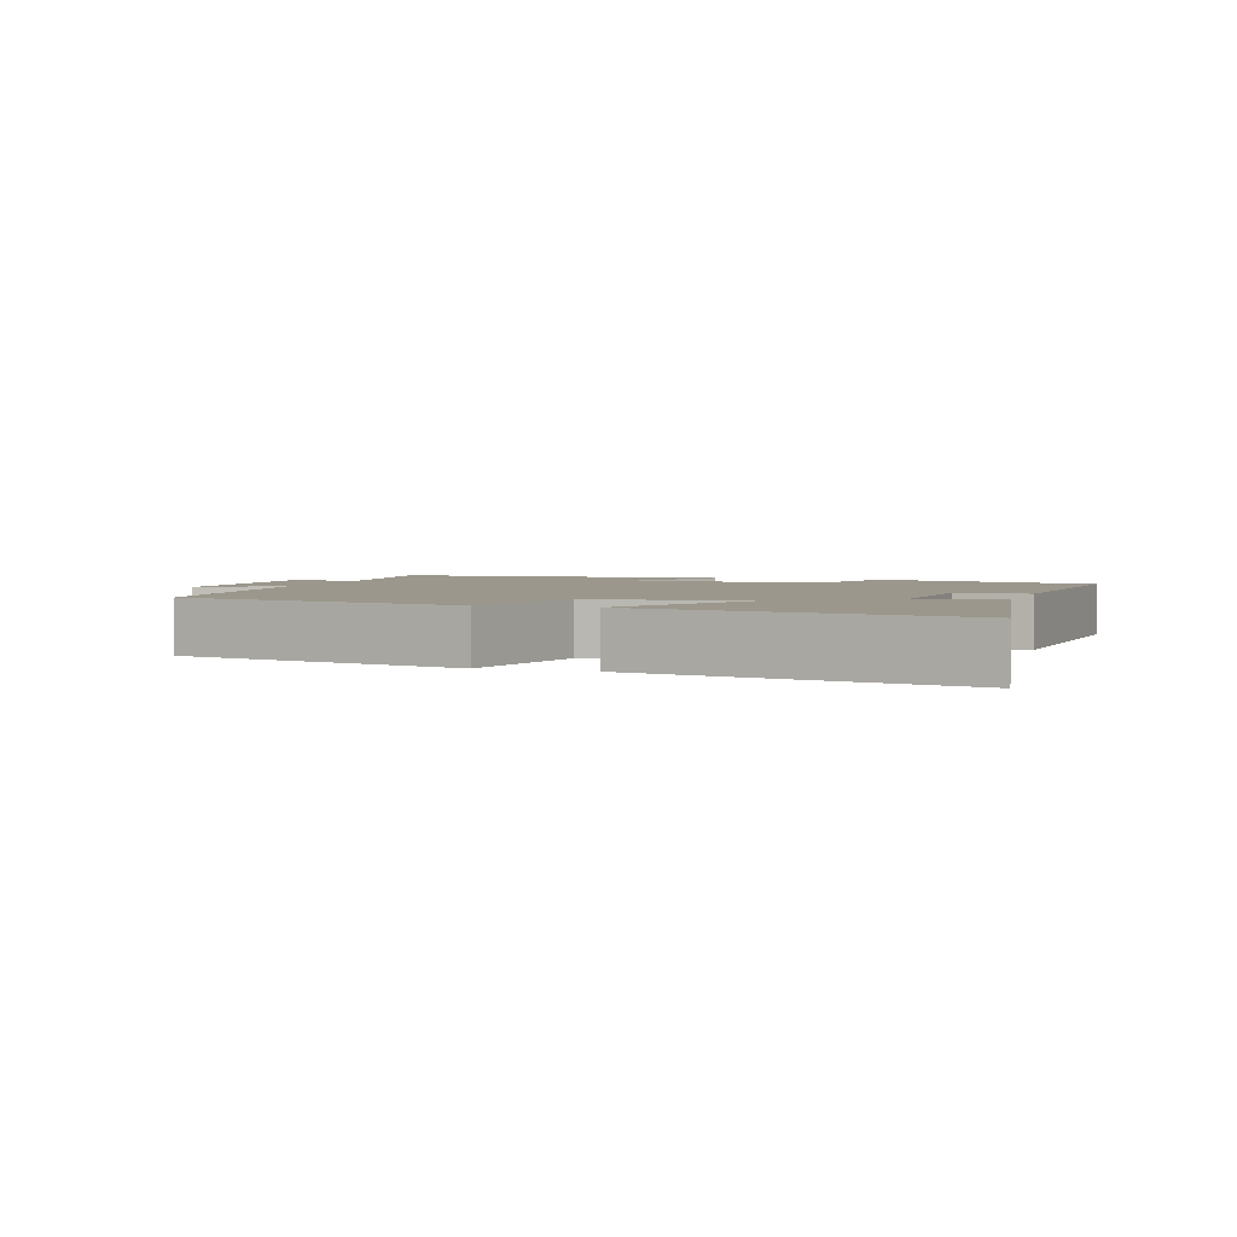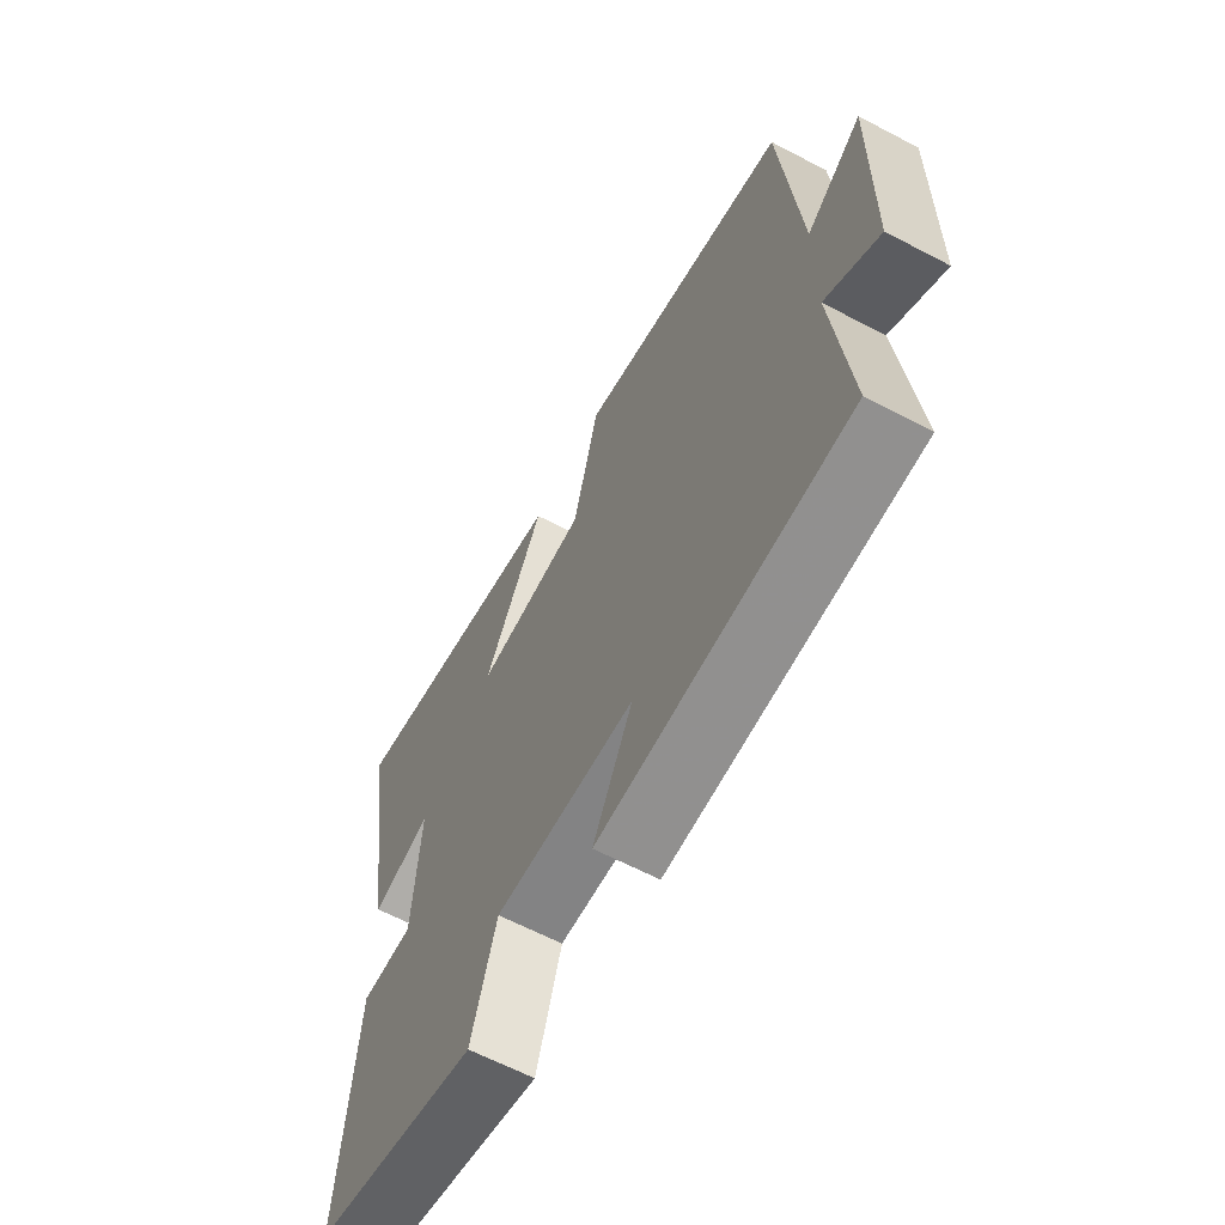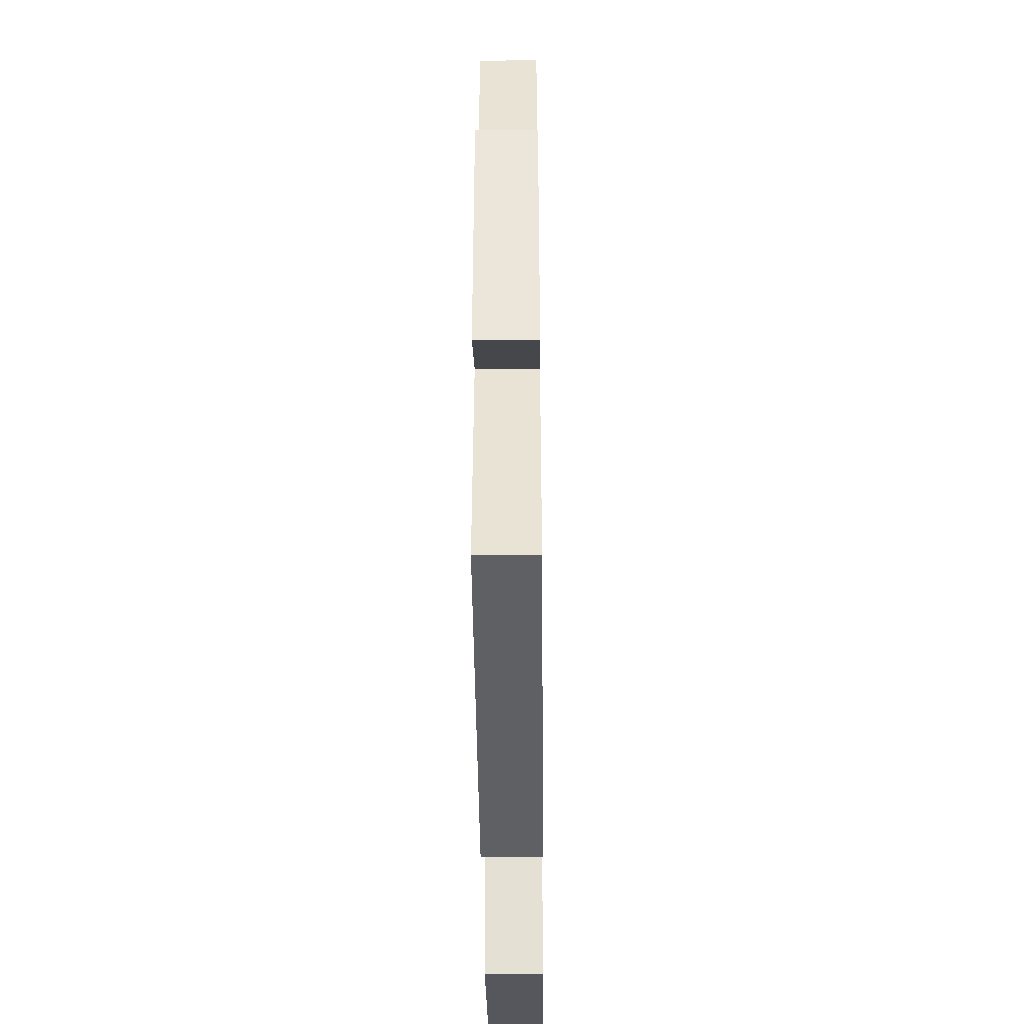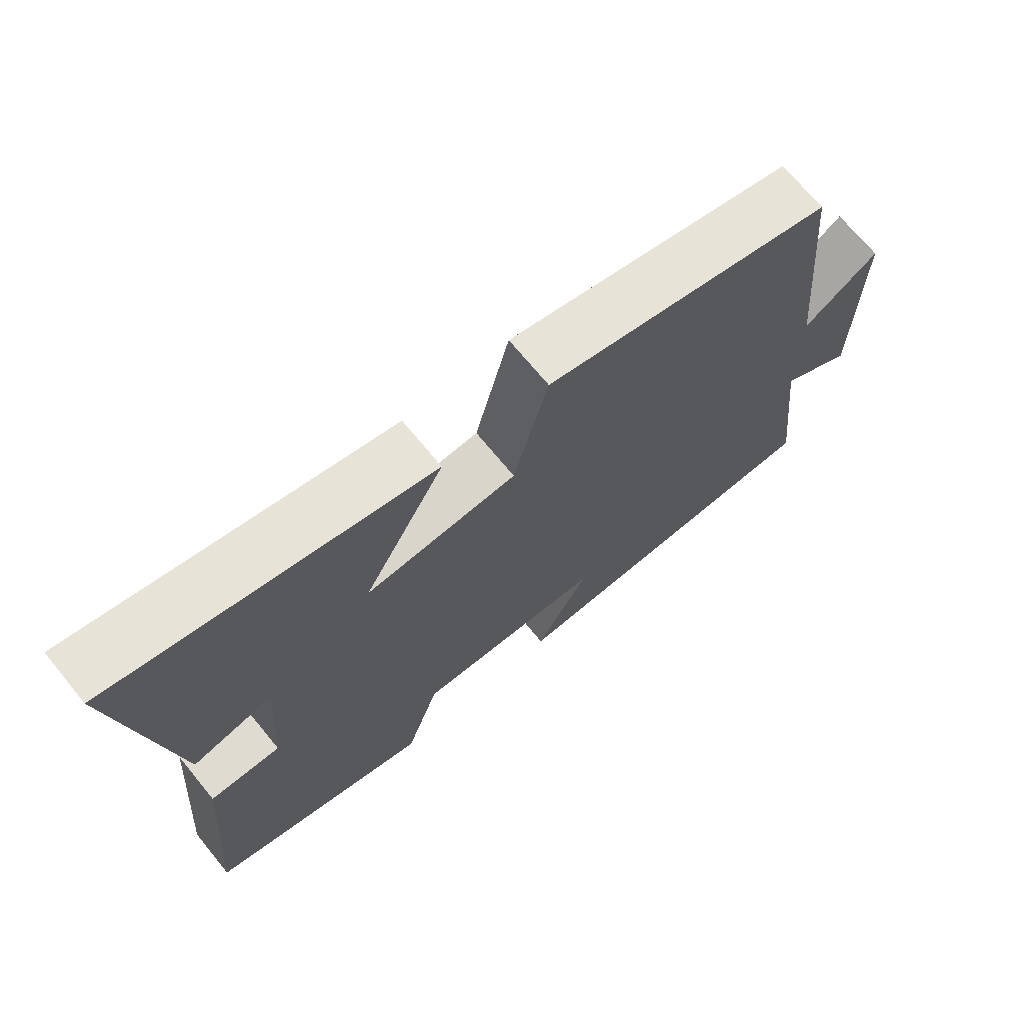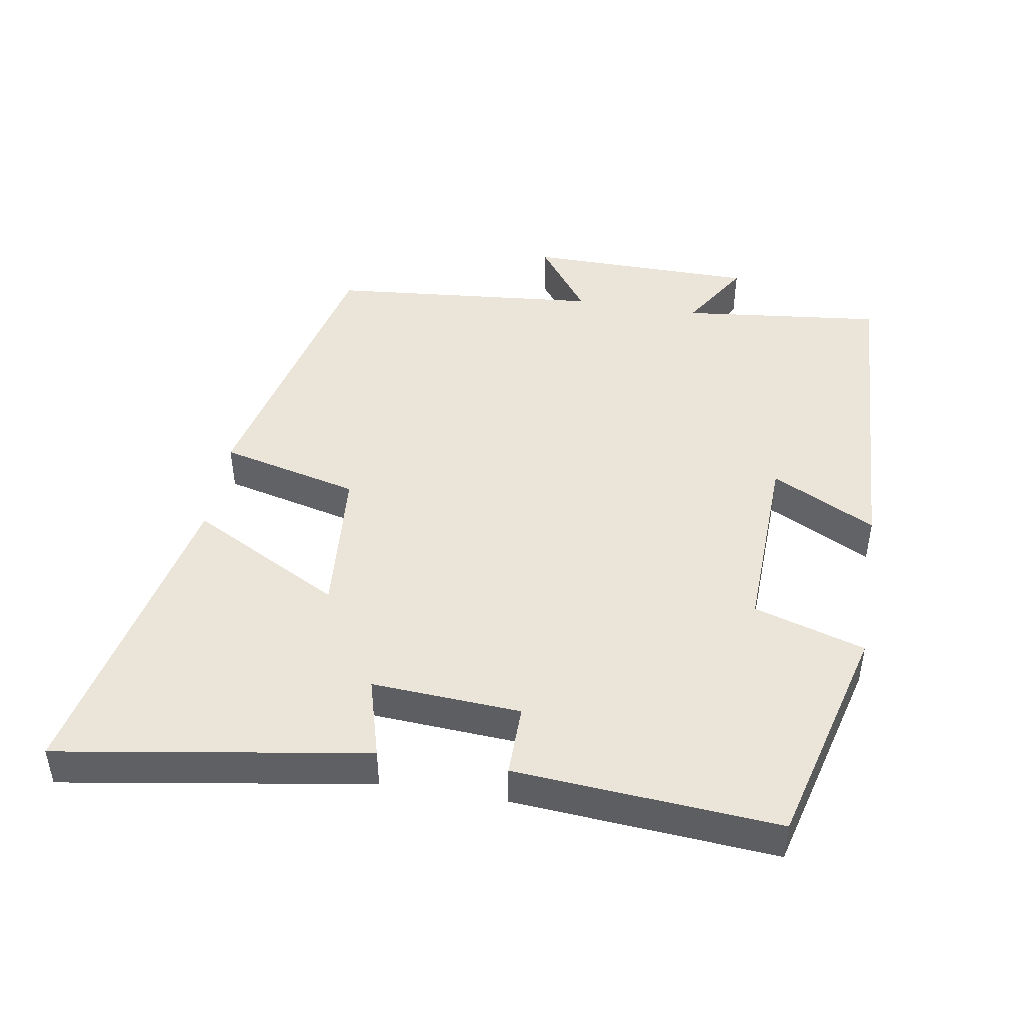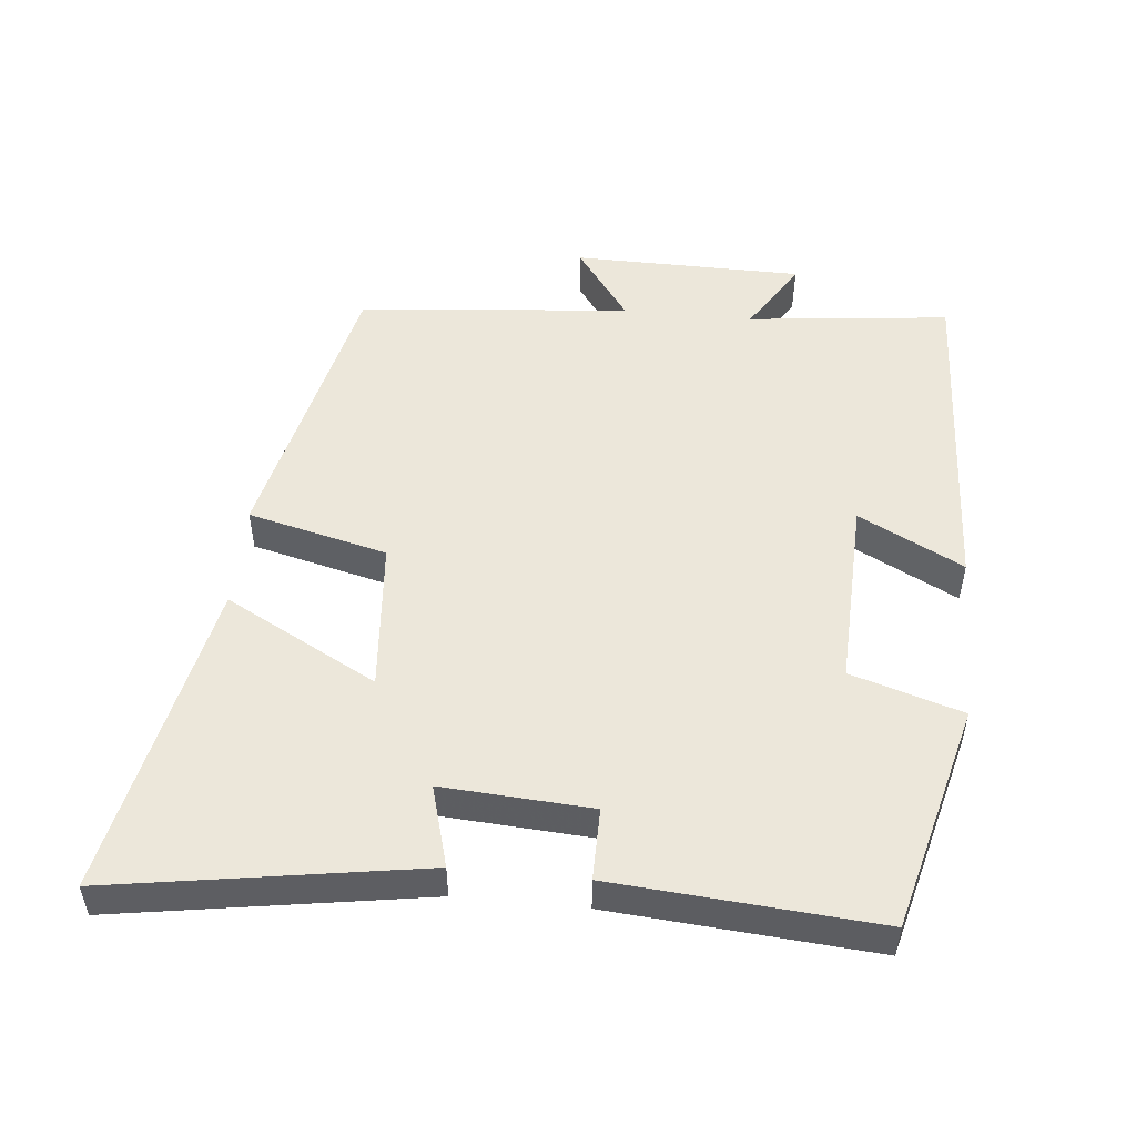
<metadata>
{"format":"obj","ext":"obj","renderer":"f3d","projection":"perspective","resolution":1024,"background":"white","views":[{"elev":2.8,"azim":18.2,"up":"+Y"},{"elev":-63.1,"azim":-118.0,"up":"+Z"},{"elev":-42.3,"azim":-89.4,"up":"+Z"},{"elev":70.4,"azim":140.6,"up":"+Z"},{"elev":45.5,"azim":99.4,"up":"+Y"},{"elev":51.0,"azim":95.6,"up":"+Y"}]}
</metadata>
<code>
v -0.464 0.07 0.404
v -0.043 0.07 0.5
v 0.007 0.07 0.298
v 0.227 0.07 0.28
v 0.109 0.07 0.5
v 0.571 0.07 0.596
v 0.5 0.07 0.149
v 0.382 0.07 0.182
v 0.396 0.07 -0.034
v 0.5 0.07 -0.033
v 0.53 0.07 -0.414
v 0.202 0.07 -0.5
v 0.152 0.07 -0.339
v -0.124 0.07 -0.349
v -0.046 0.07 -0.5
v -0.532 0.07 -0.476
v -0.5 0.07 -0.182
v -0.605 0.07 -0.247
v -0.609 0.07 0.087
v -0.5 0.07 0.008
v -0.464 0 0.404
v -0.043 0 0.5
v 0.007 0 0.298
v 0.227 0 0.28
v 0.109 0 0.5
v 0.571 0 0.596
v 0.5 0 0.149
v 0.382 0 0.182
v 0.396 0 -0.034
v 0.5 0 -0.033
v 0.53 0 -0.414
v 0.202 0 -0.5
v 0.152 0 -0.339
v -0.124 0 -0.349
v -0.046 0 -0.5
v -0.532 0 -0.476
v -0.5 0 -0.182
v -0.605 0 -0.247
v -0.609 0 0.087
v -0.5 0 0.008
f 17 18 19 20
f 17 20 1 2
f 14 15 16 17
f 13 14 17 2
f 12 13 2 3
f 9 10 11 12
f 8 9 12 3
f 7 8 3 4
f 4 5 6 7
f 40 39 38 37
f 22 21 40 37
f 37 36 35 34
f 22 37 34 33
f 23 22 33 32
f 32 31 30 29
f 23 32 29 28
f 24 23 28 27
f 27 26 25 24
f 1 21 22 2
f 2 22 23 3
f 3 23 24 4
f 4 24 25 5
f 5 25 26 6
f 6 26 27 7
f 7 27 28 8
f 8 28 29 9
f 9 29 30 10
f 10 30 31 11
f 11 31 32 12
f 12 32 33 13
f 13 33 34 14
f 14 34 35 15
f 15 35 36 16
f 16 36 37 17
f 17 37 38 18
f 18 38 39 19
f 19 39 40 20
f 20 40 21 1

</code>
